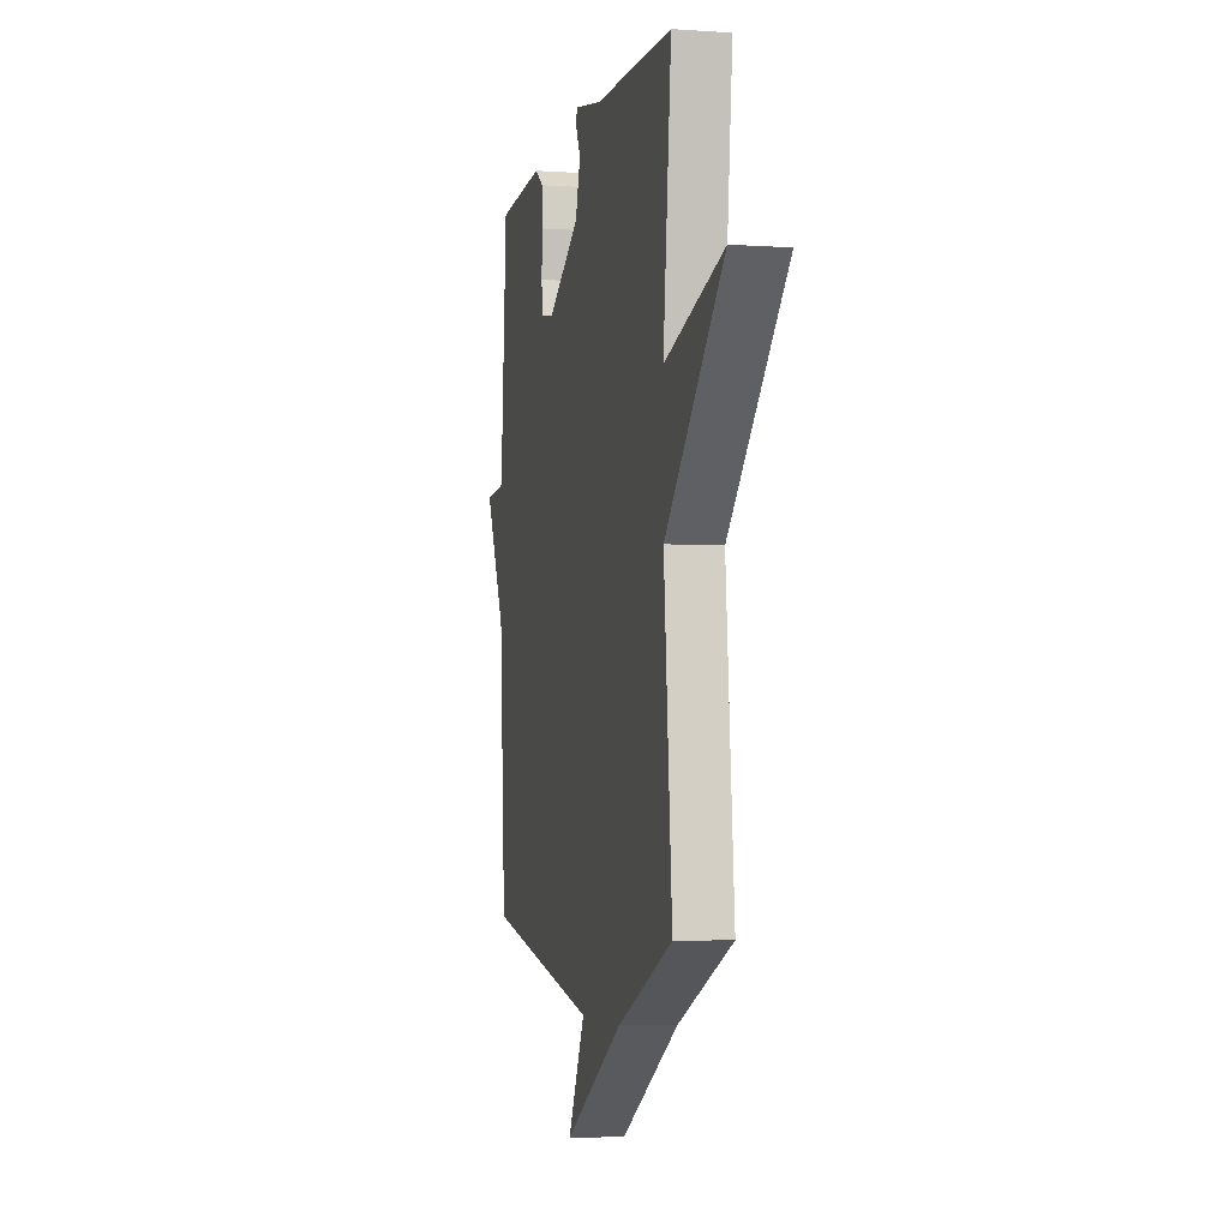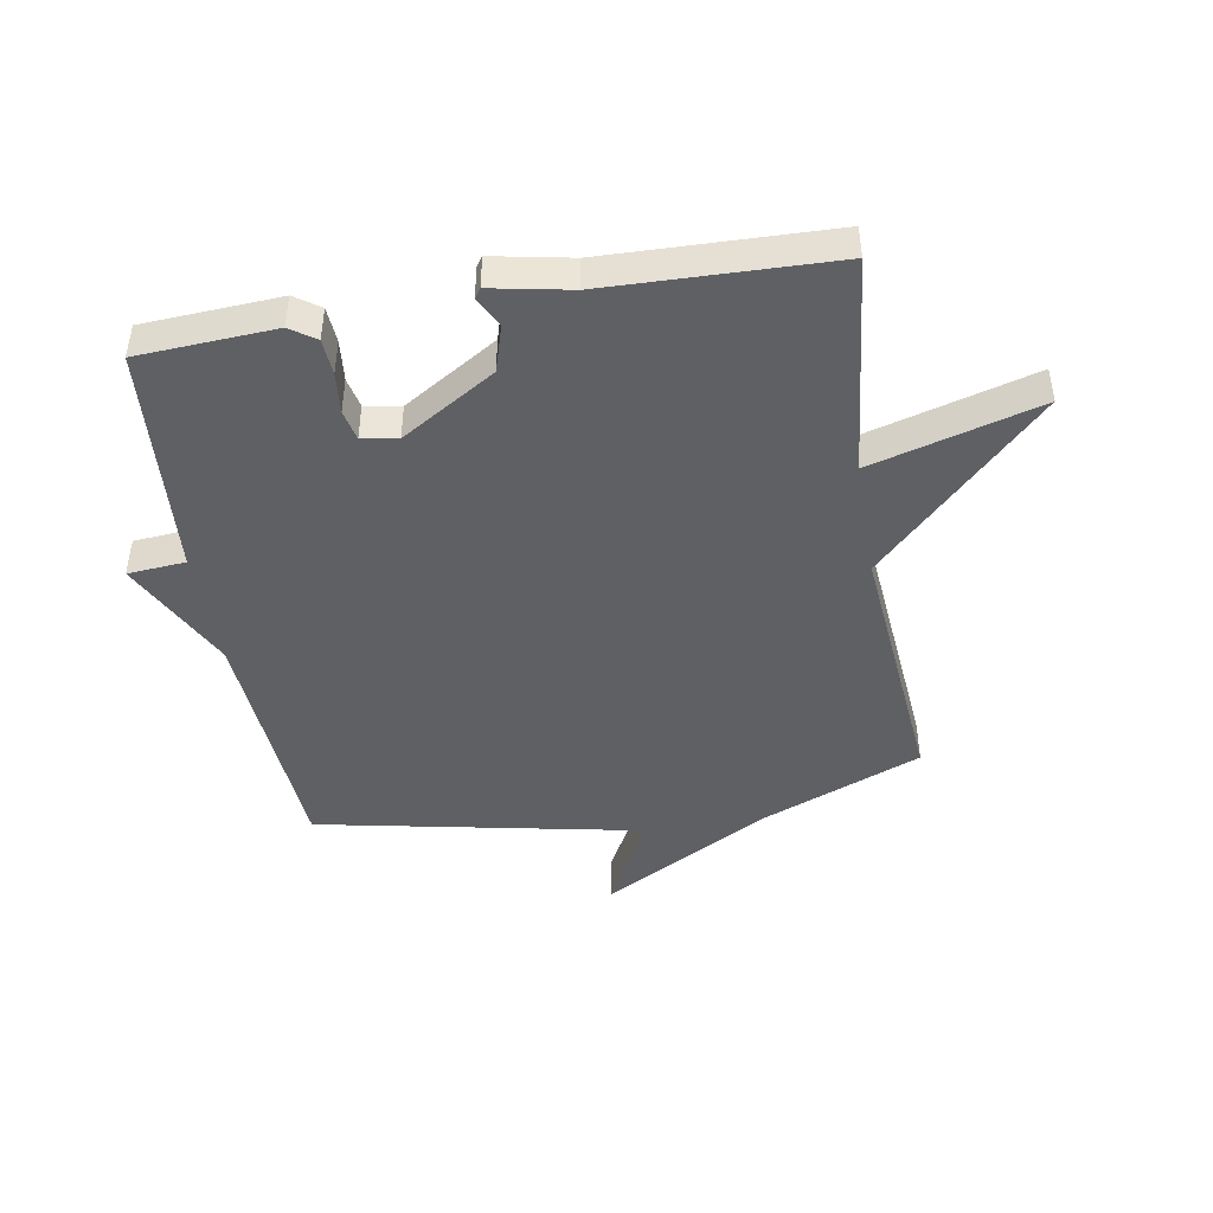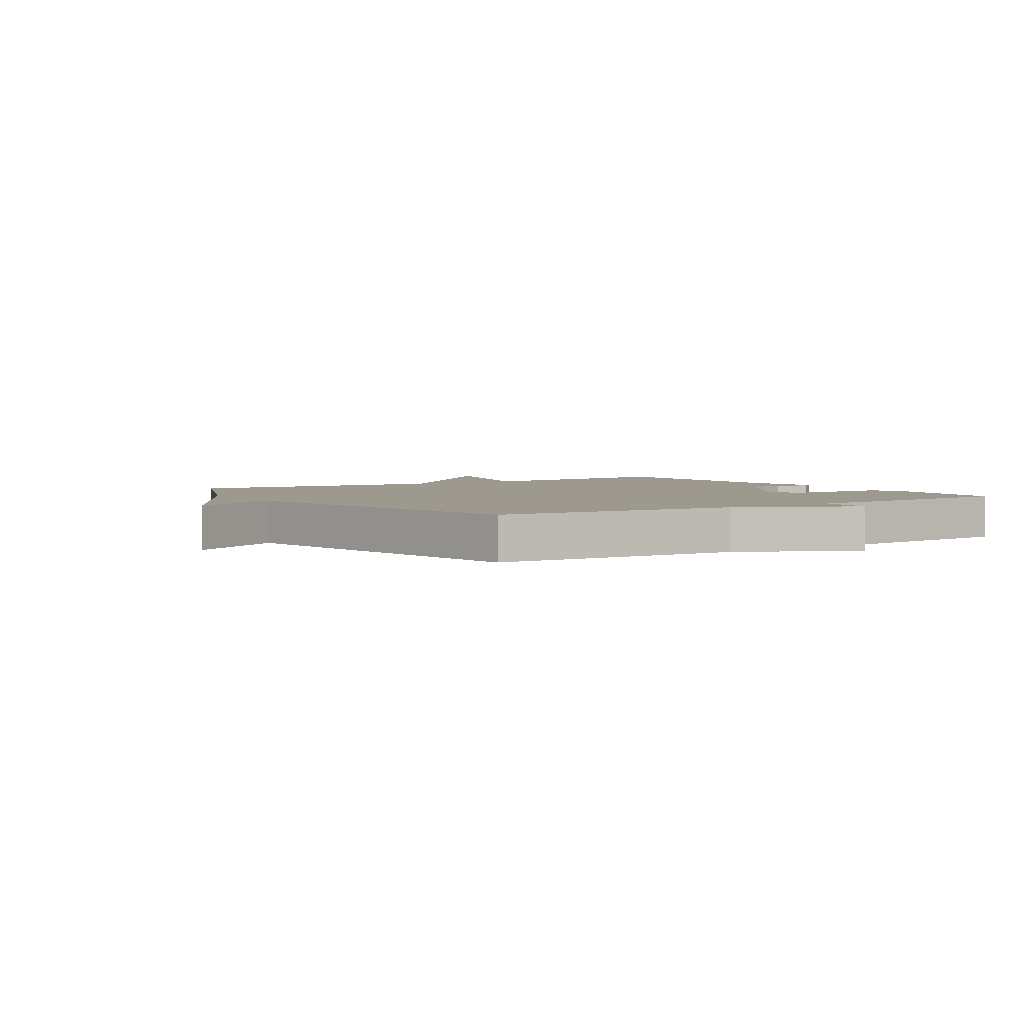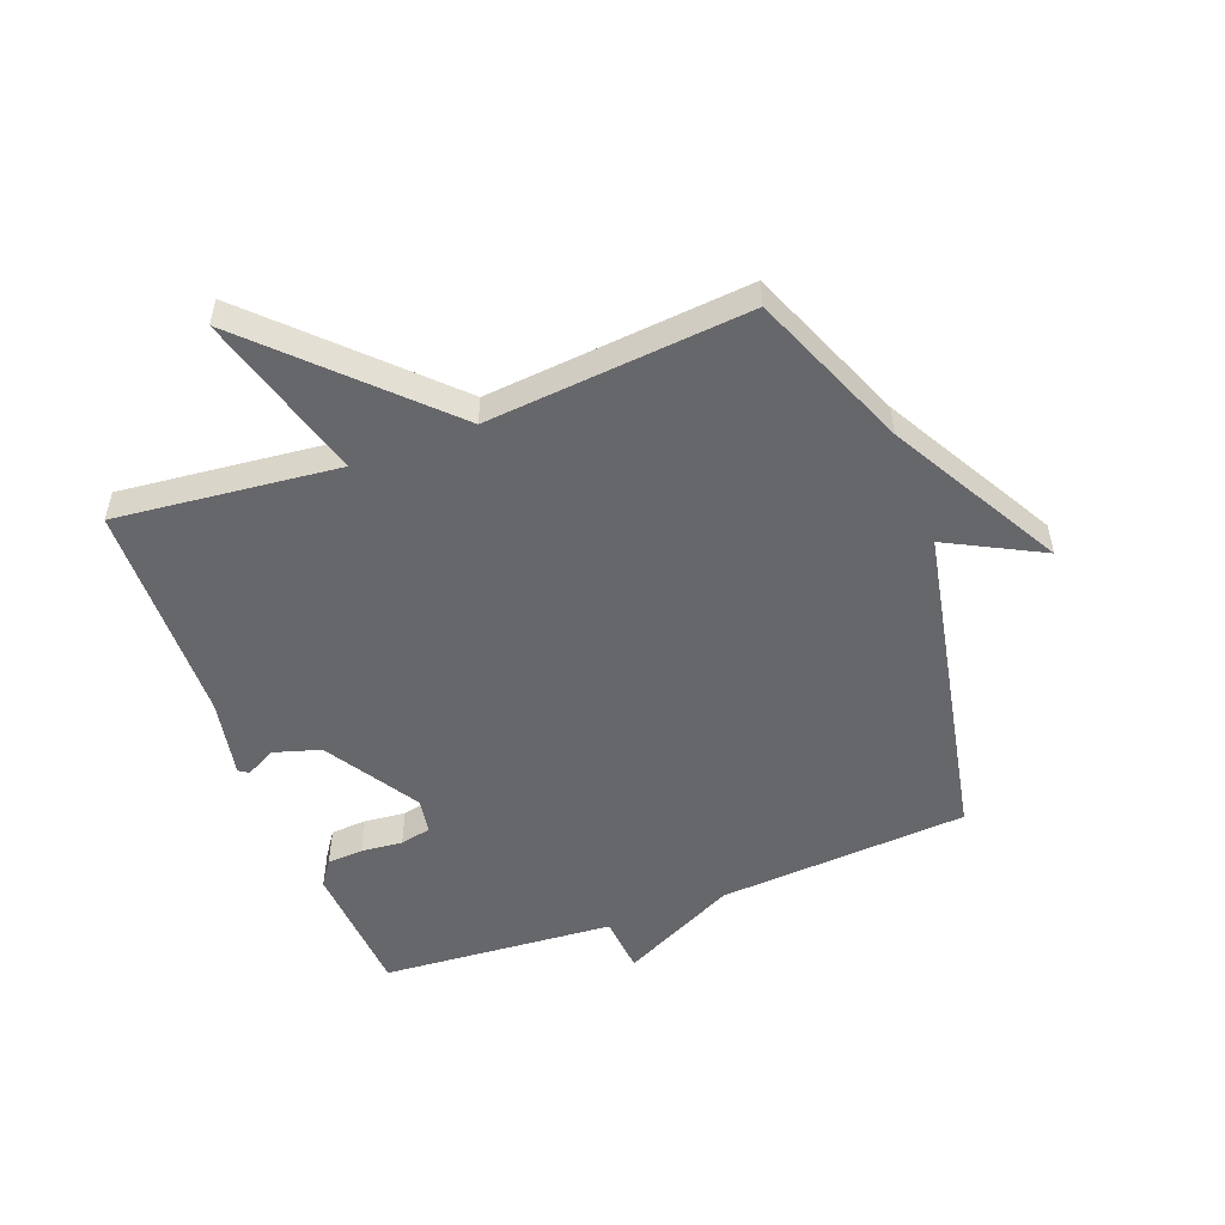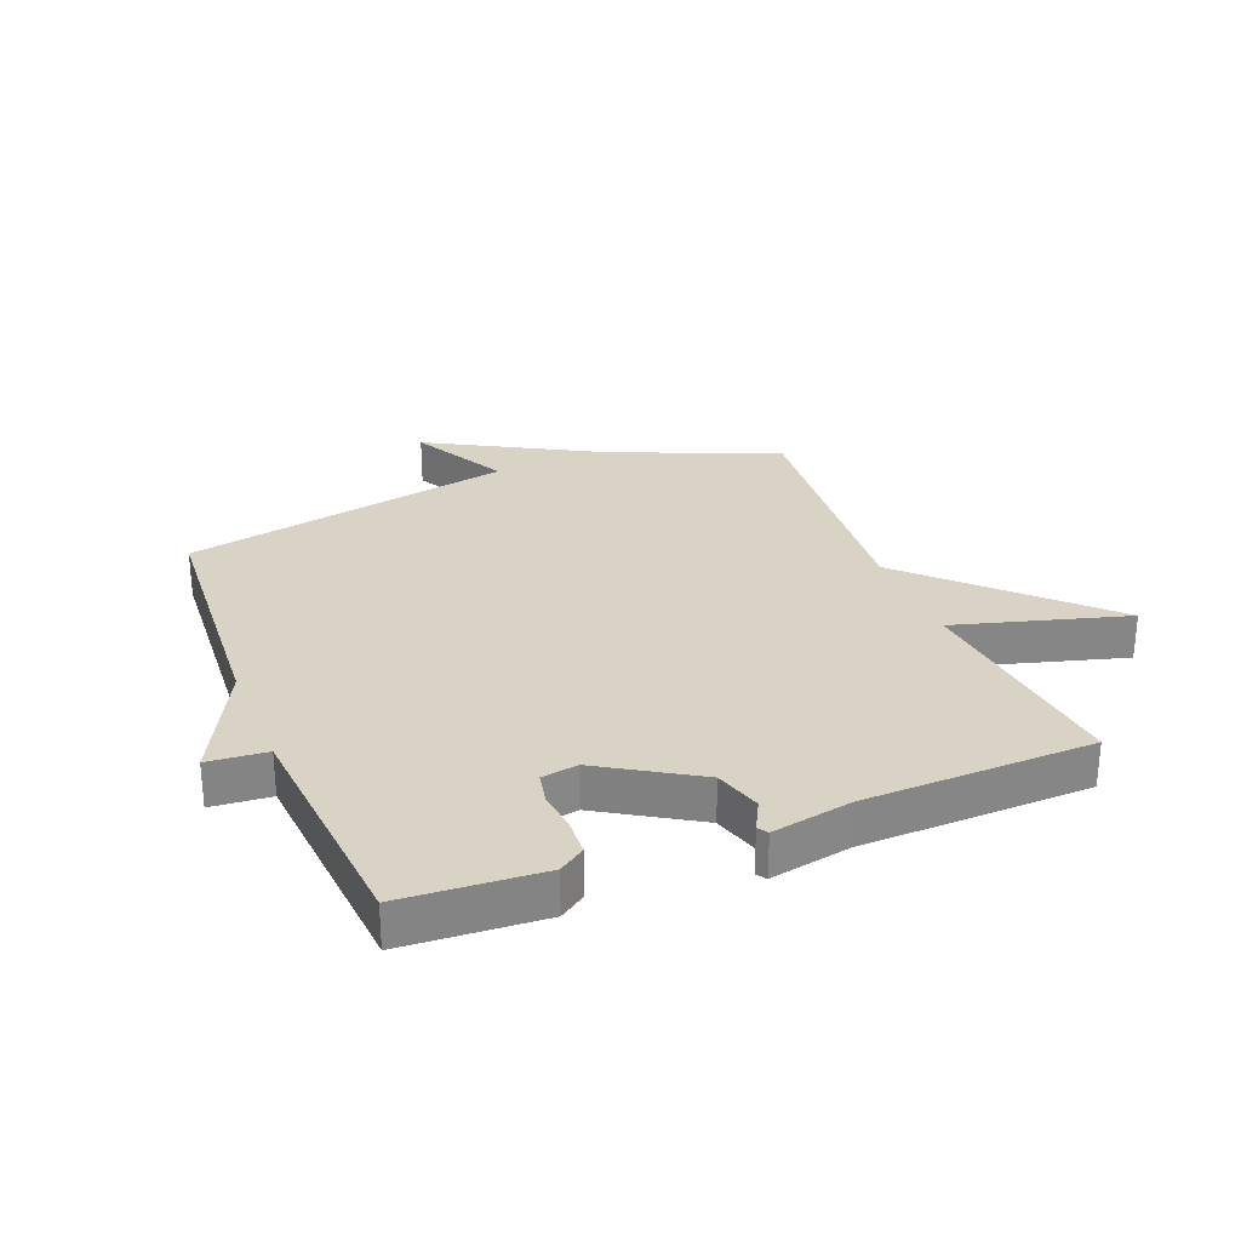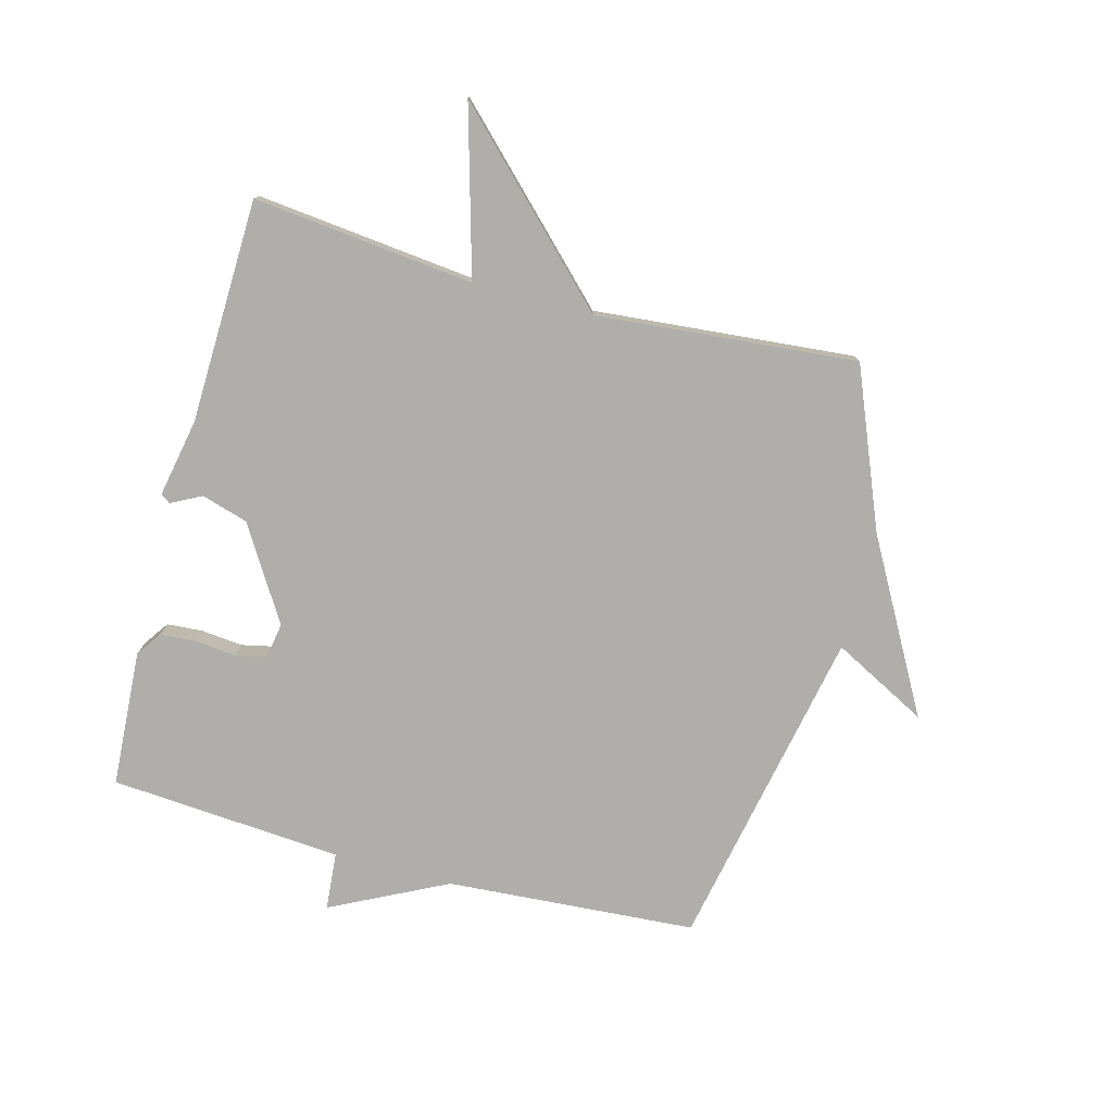
<metadata>
{"format":"obj","ext":"obj","renderer":"f3d","projection":"perspective","resolution":1024,"background":"white","views":[{"elev":-4.3,"azim":77.4,"up":"+Z"},{"elev":-44.9,"azim":9.6,"up":"+Y"},{"elev":3.3,"azim":-122.9,"up":"+Y"},{"elev":-52.1,"azim":110.8,"up":"+Y"},{"elev":28.3,"azim":-21.8,"up":"+Y"},{"elev":-77.7,"azim":75.0,"up":"+Y"}]}
</metadata>
<code>
v 0.5 0.07 0.5
v 0.461 0.07 0.133
v 0.739 0.07 0.212
v 0.461 0.07 -0.067
v 0.5 0.07 -0.5
v 0.238 0.07 -0.607
v -0.044 0.07 -0.764
v 0.038 0.07 -0.607
v -0.5 0.07 -0.5
v -0.529 0.07 -0.086
v -0.625 0.07 0.106
v -0.529 0.07 0.114
v -0.5 0.07 0.5
v -0.274 0.07 0.514
v -0.232 0.07 0.485
v -0.228 0.07 0.425
v -0.235 0.07 0.357
v -0.224 0.07 0.306
v -0.165 0.07 0.296
v -0.01 0.07 0.392
v 0.013 0.07 0.469
v -0.013 0.07 0.519
v -0.002 0.07 0.535
v 0.128 0.07 0.51
v 0.5 0 0.5
v 0.461 0 0.133
v 0.739 0 0.212
v 0.461 0 -0.067
v 0.5 0 -0.5
v 0.238 0 -0.607
v -0.044 0 -0.764
v 0.038 0 -0.607
v -0.5 0 -0.5
v -0.529 0 -0.086
v -0.625 0 0.106
v -0.529 0 0.114
v -0.5 0 0.5
v -0.274 0 0.514
v -0.232 0 0.485
v -0.228 0 0.425
v -0.235 0 0.357
v -0.224 0 0.306
v -0.165 0 0.296
v -0.01 0 0.392
v 0.013 0 0.469
v -0.013 0 0.519
v -0.002 0 0.535
v 0.128 0 0.51
f 21 22 23 24
f 24 1 2
f 21 24 2
f 20 21 2
f 19 20 2
f 18 19 2
f 15 16 17
f 14 15 17
f 13 14 17
f 12 13 17
f 12 17 18
f 10 11 12
f 12 18 2
f 10 12 2
f 9 10 2
f 8 9 2
f 6 7 8 2
f 4 5 6
f 2 3 4
f 2 4 6
f 48 47 46 45
f 26 25 48
f 26 48 45
f 26 45 44
f 26 44 43
f 26 43 42
f 41 40 39
f 41 39 38
f 41 38 37
f 41 37 36
f 42 41 36
f 36 35 34
f 26 42 36
f 26 36 34
f 26 34 33
f 26 33 32
f 26 32 31 30
f 30 29 28
f 28 27 26
f 30 28 26
f 1 25 26 2
f 2 26 27 3
f 3 27 28 4
f 4 28 29 5
f 5 29 30 6
f 6 30 31 7
f 7 31 32 8
f 8 32 33 9
f 9 33 34 10
f 10 34 35 11
f 11 35 36 12
f 12 36 37 13
f 13 37 38 14
f 14 38 39 15
f 15 39 40 16
f 16 40 41 17
f 17 41 42 18
f 18 42 43 19
f 19 43 44 20
f 20 44 45 21
f 21 45 46 22
f 22 46 47 23
f 23 47 48 24
f 24 48 25 1

</code>
